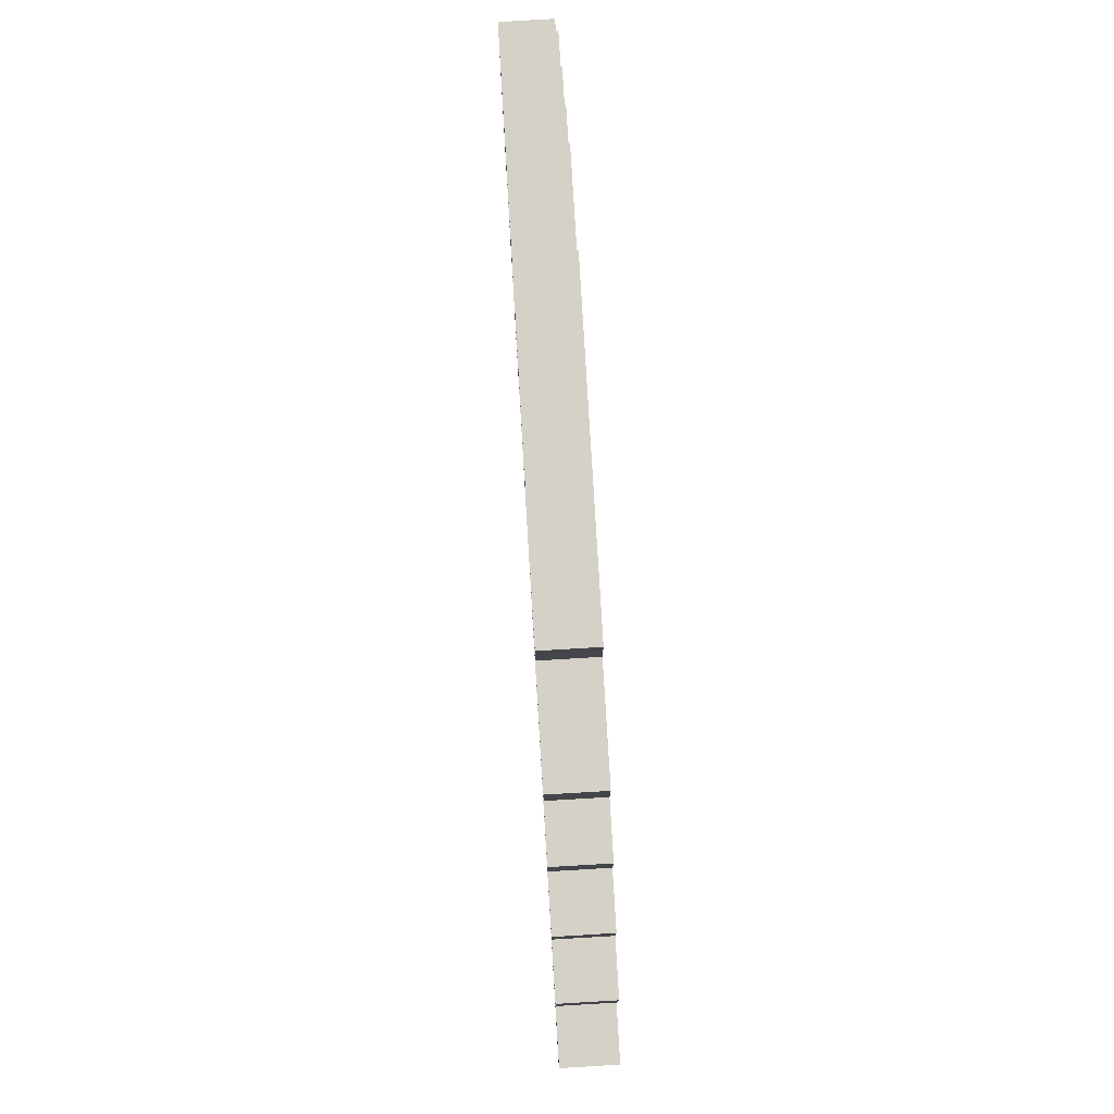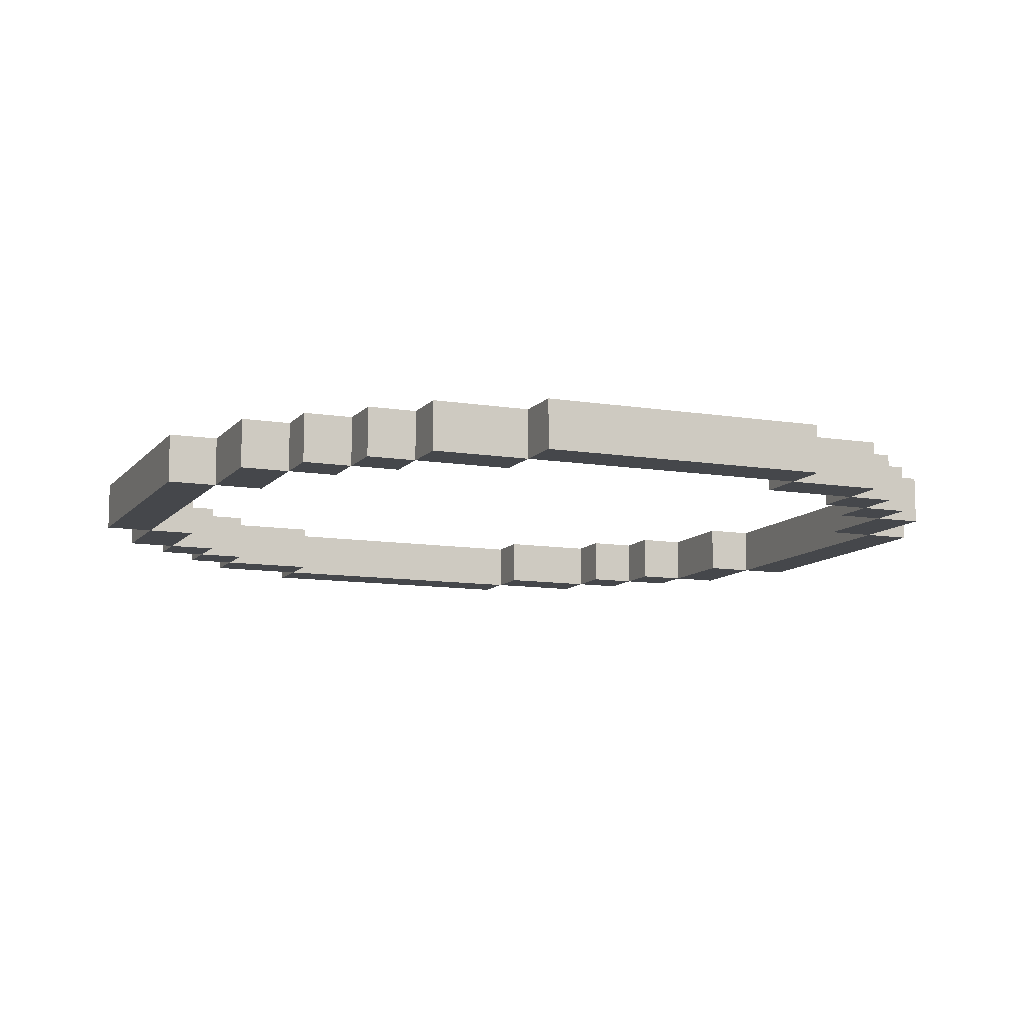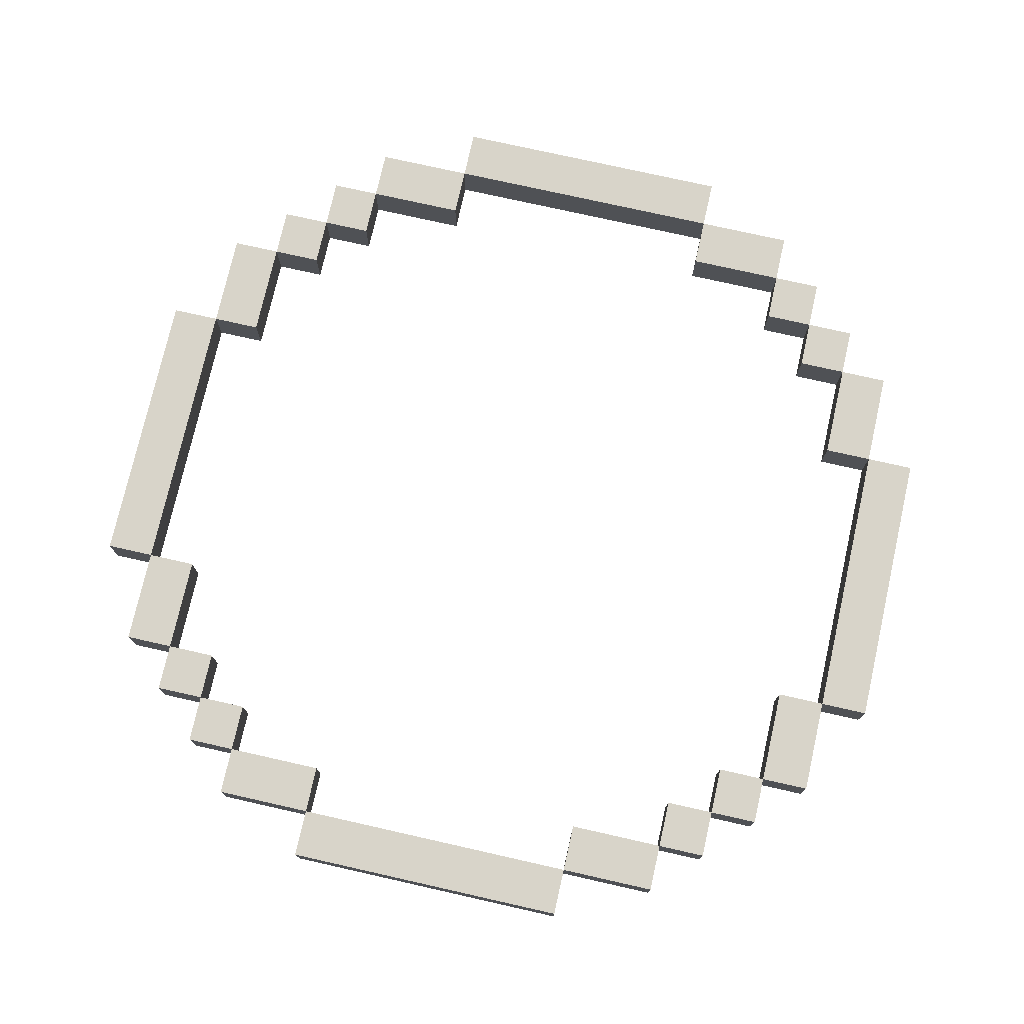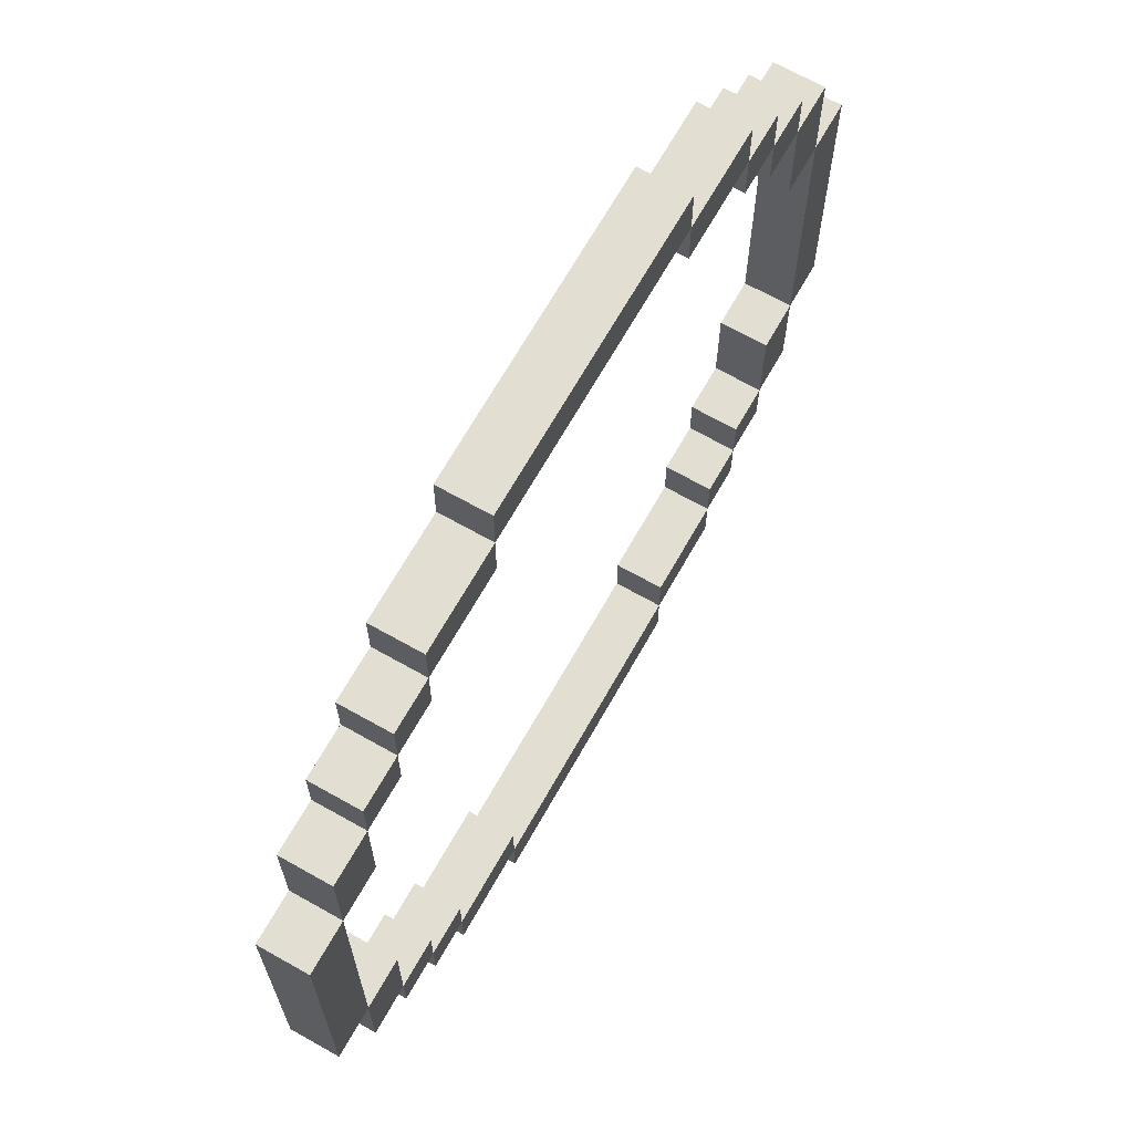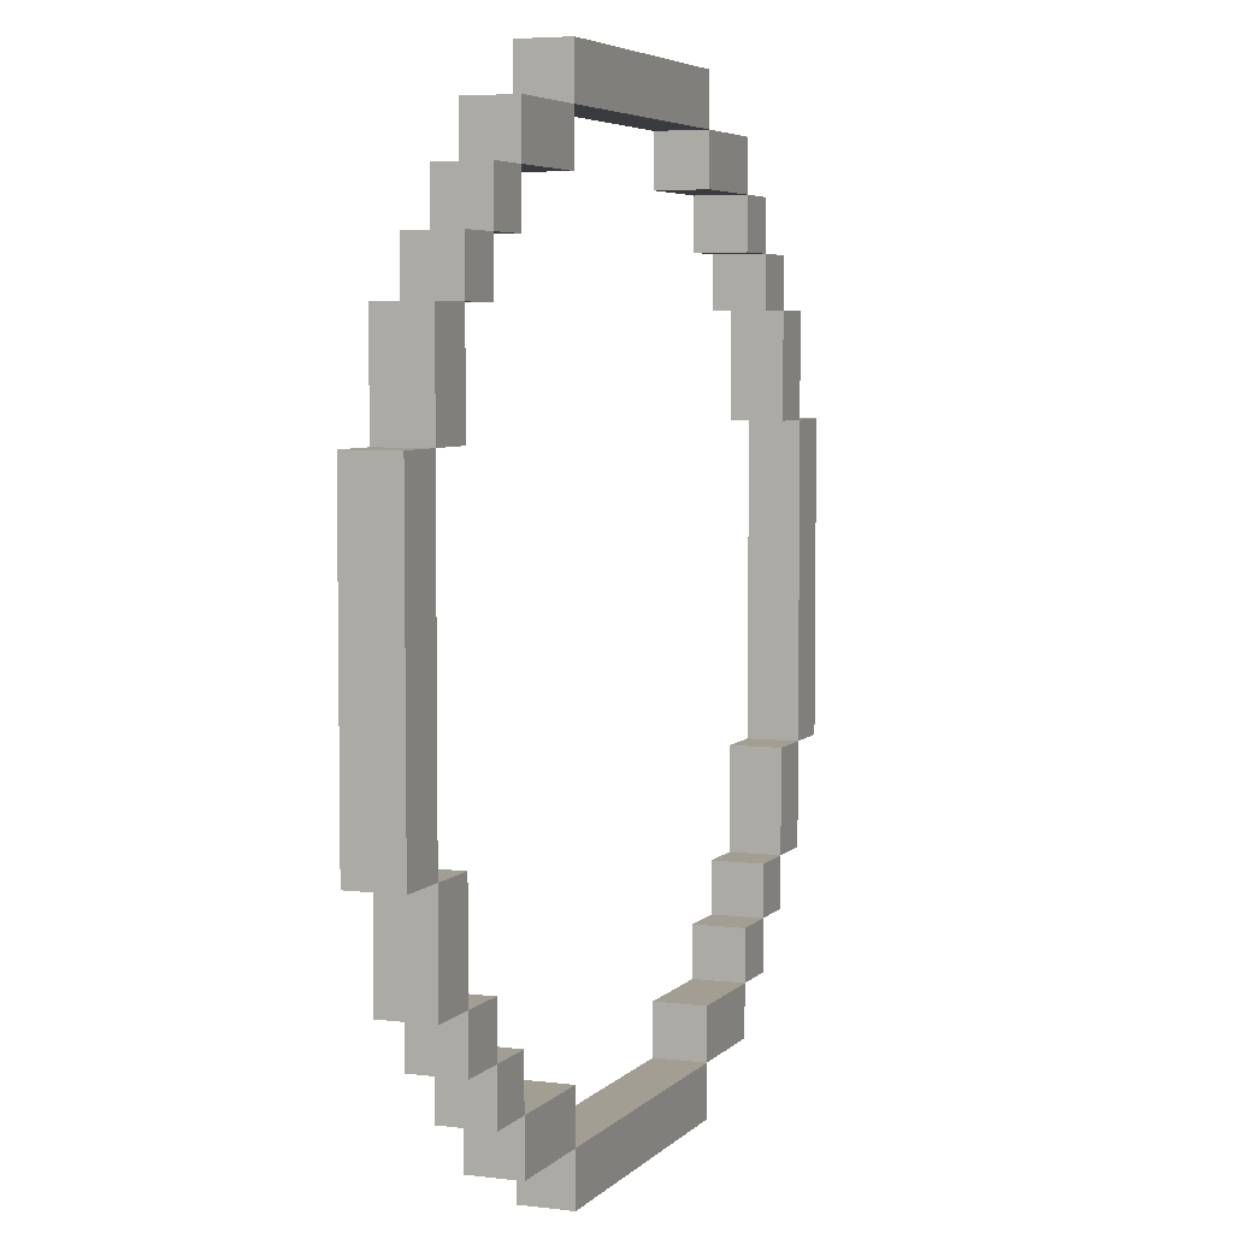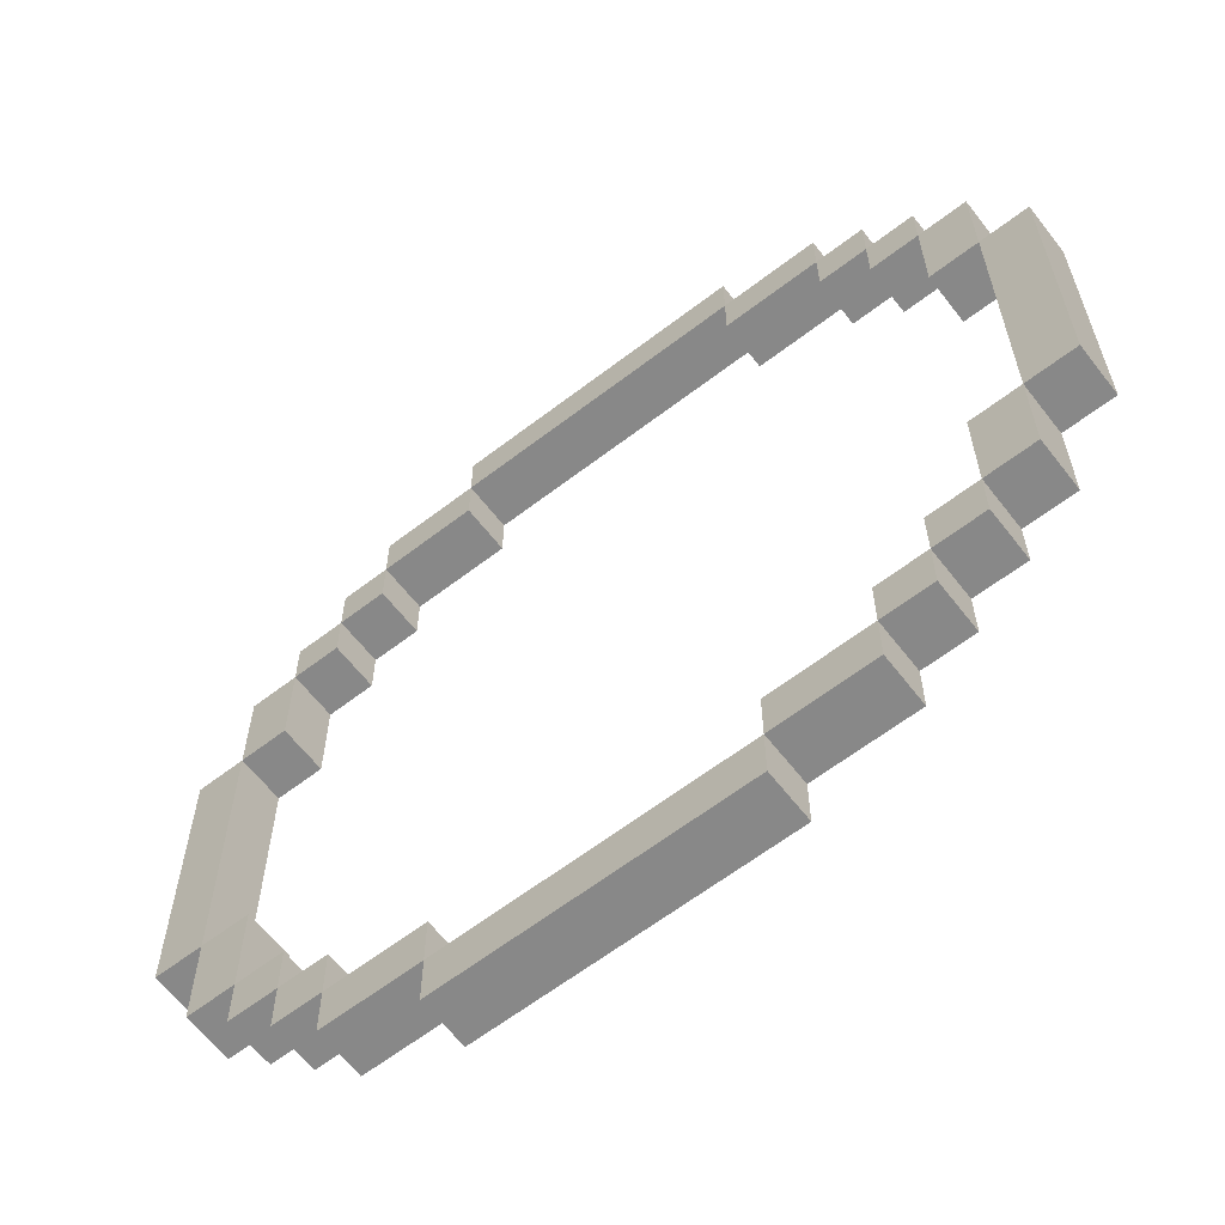
<metadata>
{"format":"obj","ext":"obj","renderer":"f3d","projection":"perspective","resolution":1024,"background":"white","views":[{"elev":79.7,"azim":-93.4,"up":"+Z"},{"elev":-10.4,"azim":157.3,"up":"+Y"},{"elev":75.7,"azim":-167.3,"up":"+Y"},{"elev":68.0,"azim":-60.5,"up":"+Z"},{"elev":5.2,"azim":111.5,"up":"+Z"},{"elev":-62.9,"azim":-142.2,"up":"+Z"}]}
</metadata>
<code>
v -0.075 -0.01251 0.225
v -0.075 0.01249 0.225
v -0.125 0.01249 0.175
v -0.15 0.01249 0.175
v 0.125 -0.01251 0.15
v 0.15 0.01249 0.15
v 0.15 0.01249 0.125
v -0.2 -0.01251 0.125
v -0.2 0.01249 0.125
v 0.175 0.01249 0.125
v -0.225 -0.01251 0.075
v -0.225 0.01249 0.075
v 0.175 -0.01251 -0.075
v -0.2 0.01249 -0.125
v -0.175 0.01249 -0.125
v -0.175 0.01249 -0.15
v 0.15 0.01249 -0.15
v -0.15 -0.01251 -0.15
v -0.15 -0.01251 -0.175
v 0.075 -0.01251 -0.175
v -0.075 -0.01251 -0.225
v 0.075 0.01249 0.225
v -0.075 -0.01251 0.2
v -0.075 -0.01251 0.175
v -0.075 0.01249 0.175
v 0.125 0.01249 0.175
v -0.125 -0.01251 0.15
v -0.15 0.01249 0.15
v 0.175 0.01249 0.15
v -0.175 0.01249 0.125
v -0.175 -0.01251 0.075
v 0.2 0.01249 0.075
v -0.2 -0.01251 0.075
v 0.225 -0.01251 0.075
v 0.225 0.01249 0.075
v 0.225 0.01249 -0.075
v -0.175 0.01249 -0.075
v 0.175 -0.01251 -0.125
v 0.15 0.01249 -0.175
v 0.125 -0.01251 -0.2
v 0.125 0.01249 -0.2
v 0.075 -0.01251 -0.2
v 0.075 0.01249 -0.225
v 0.075 -0.01251 0.225
v -0.125 -0.01251 0.2
v -0.125 0.01249 0.2
v 0.075 -0.01251 0.2
v 0.125 -0.01251 0.2
v 0.125 0.01249 0.2
v -0.15 -0.01251 0.175
v 0.15 -0.01251 0.175
v 0.2 -0.01251 0.125
v 0.2 0.01249 0.125
v -0.15 0.01249 -0.125
v 0.15 -0.01251 -0.125
v -0.125 -0.01251 -0.15
v 0.075 0.01249 -0.175
v 0.075 0.01249 0.2
v -0.125 -0.01251 0.175
v 0.075 -0.01251 0.175
v -0.125 0.01249 0.15
v 0.125 0.01249 0.15
v 0.15 -0.01251 0.125
v -0.2 0.01249 0.075
v -0.175 0.01249 0.075
v 0.175 -0.01251 0.075
v 0.2 -0.01251 0.075
v -0.225 0.01249 -0.075
v 0.2 0.01249 -0.075
v 0.225 -0.01251 -0.075
v 0.2 -0.01251 -0.125
v 0.15 -0.01251 -0.15
v 0.175 -0.01251 -0.15
v -0.125 0.01249 -0.175
v -0.125 -0.01251 -0.175
v 0.125 0.01249 -0.175
v 0.15 -0.01251 -0.175
v -0.125 0.01249 -0.2
v -0.075 0.01249 -0.2
v -0.075 0.01249 -0.225
v 0.075 -0.01251 -0.225
v -0.15 -0.01251 0.15
v 0.125 -0.01251 0.175
v -0.175 -0.01251 0.15
v -0.175 -0.01251 0.125
v -0.15 -0.01251 0.125
v 0.15 -0.01251 0.15
v 0.175 -0.01251 0.15
v 0.175 -0.01251 0.125
v -0.225 -0.01251 -0.075
v 0.2 -0.01251 -0.075
v -0.2 -0.01251 -0.075
v -0.175 -0.01251 -0.075
v -0.2 -0.01251 -0.125
v -0.175 -0.01251 -0.125
v -0.175 -0.01251 -0.15
v -0.15 -0.01251 -0.125
v 0.125 -0.01251 -0.15
v 0.125 -0.01251 -0.175
v -0.125 -0.01251 -0.2
v -0.075 -0.01251 -0.2
v -0.075 -0.01251 -0.175
v -0.075 0.01249 0.2
v 0.075 0.01249 0.175
v 0.15 0.01249 0.175
v -0.175 0.01249 0.15
v -0.15 0.01249 0.125
v 0.175 0.01249 0.075
v -0.2 0.01249 -0.075
v 0.175 0.01249 -0.075
v 0.2 0.01249 -0.125
v 0.15 0.01249 -0.125
v 0.175 0.01249 -0.125
v 0.175 0.01249 -0.15
v -0.15 0.01249 -0.15
v -0.125 0.01249 -0.15
v -0.15 0.01249 -0.175
v 0.125 0.01249 -0.15
v -0.075 0.01249 -0.175
v 0.075 0.01249 -0.2
f 1 2 103 23
f 45 46 3 59
f 47 58 104 60
f 50 4 28 82
f 83 26 62 5
f 84 106 30 85
f 87 6 7 63
f 30 65 64 9
f 60 83 48 47
f 32 69 91 67
f 46 103 25 3
f 8 33 31 85
f 95 15 16 96
f 55 112 17 72
f 18 115 117 19
f 98 118 76 99
f 75 74 78 100
f 20 57 120 42
f 101 79 80 21
f 44 47 58 22
f 23 24 25 103
f 48 83 26 49
f 59 27 61 3
f 51 87 6 105
f 82 86 107 28
f 88 89 10 29
f 14 94 92 109
f 92 94 95 93
f 37 15 14 109
f 10 108 66 89
f 100 101 102 75
f 110 113 38 13
f 97 18 115 54
f 38 73 114 113
f 56 75 74 116
f 72 77 39 17
f 102 101 79 119
f 99 40 41 76
f 42 81 43 120
f 120 41 40 42
f 79 101 100 78
f 50 59 3 4
f 83 51 105 26
f 84 82 28 106
f 87 88 29 6
f 8 85 30 9
f 89 52 53 10
f 11 33 64 12
f 67 34 35 32
f 92 93 37 109
f 13 91 69 110
f 95 97 54 15
f 55 38 113 112
f 18 56 116 115
f 98 72 17 118
f 47 48 49 58
f 44 22 2 1
f 99 76 57 20
f 82 28 61 27
f 5 62 6 87
f 85 30 107 86
f 63 7 10 89
f 33 64 65 31
f 66 108 32 67
f 90 68 109 92
f 91 69 36 70
f 94 14 15 95
f 38 113 111 71
f 96 16 115 18
f 72 17 114 73
f 19 117 74 75
f 99 76 39 77
f 75 102 119 74
f 43 81 21 80
f 58 47 23 103
f 13 38 71 91
f 45 23 103 46
f 101 42 120 79
f 23 47 44 1
f 34 70 36 35
f 21 81 42 101
f 50 82 27 59
f 83 5 87 51
f 84 85 86 82
f 87 63 89 88
f 89 66 67 52
f 91 70 34 67
f 11 90 92 33
f 57 76 41 120
f 33 92 109 64
f 93 95 15 37
f 104 26 83 60
f 95 96 18 97
f 55 72 73 38
f 18 19 75 56
f 98 99 77 72
f 12 68 90 11
f 58 49 26 104
f 52 67 32 53
f 59 24 23 45
f 22 58 103 2
f 31 65 30 85
f 4 3 61 28
f 26 105 6 62
f 106 28 107 30
f 6 29 10 7
f 53 32 108 10
f 119 79 78 74
f 64 109 68 12
f 35 36 69 32
f 91 71 111 69
f 9 64 33 8
f 3 25 24 59
f 15 54 115 16
f 112 113 114 17
f 115 116 74 117
f 118 17 39 76
f 42 40 99 20
f 79 120 43 80
f 111 113 110 69

</code>
